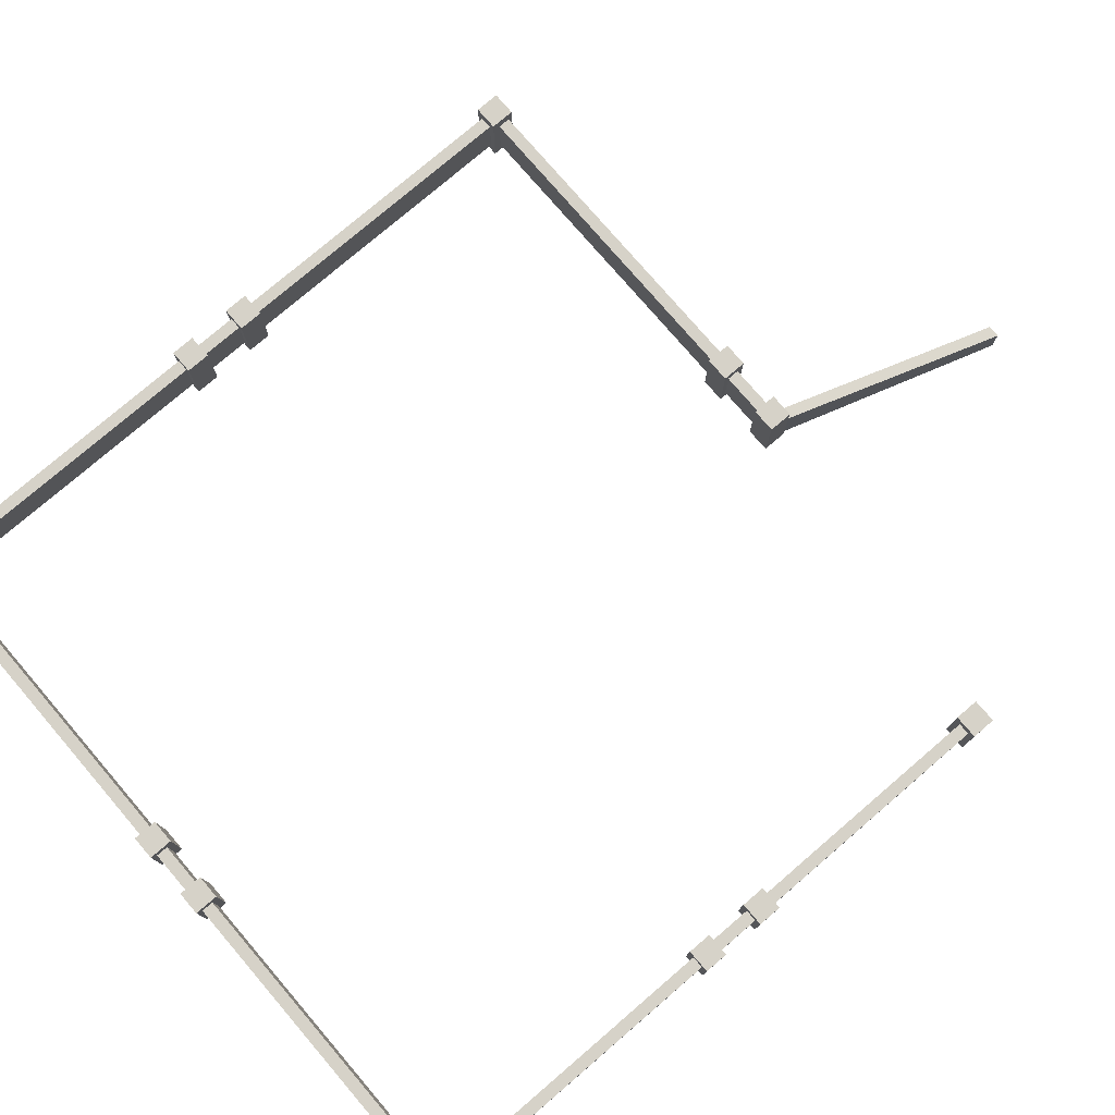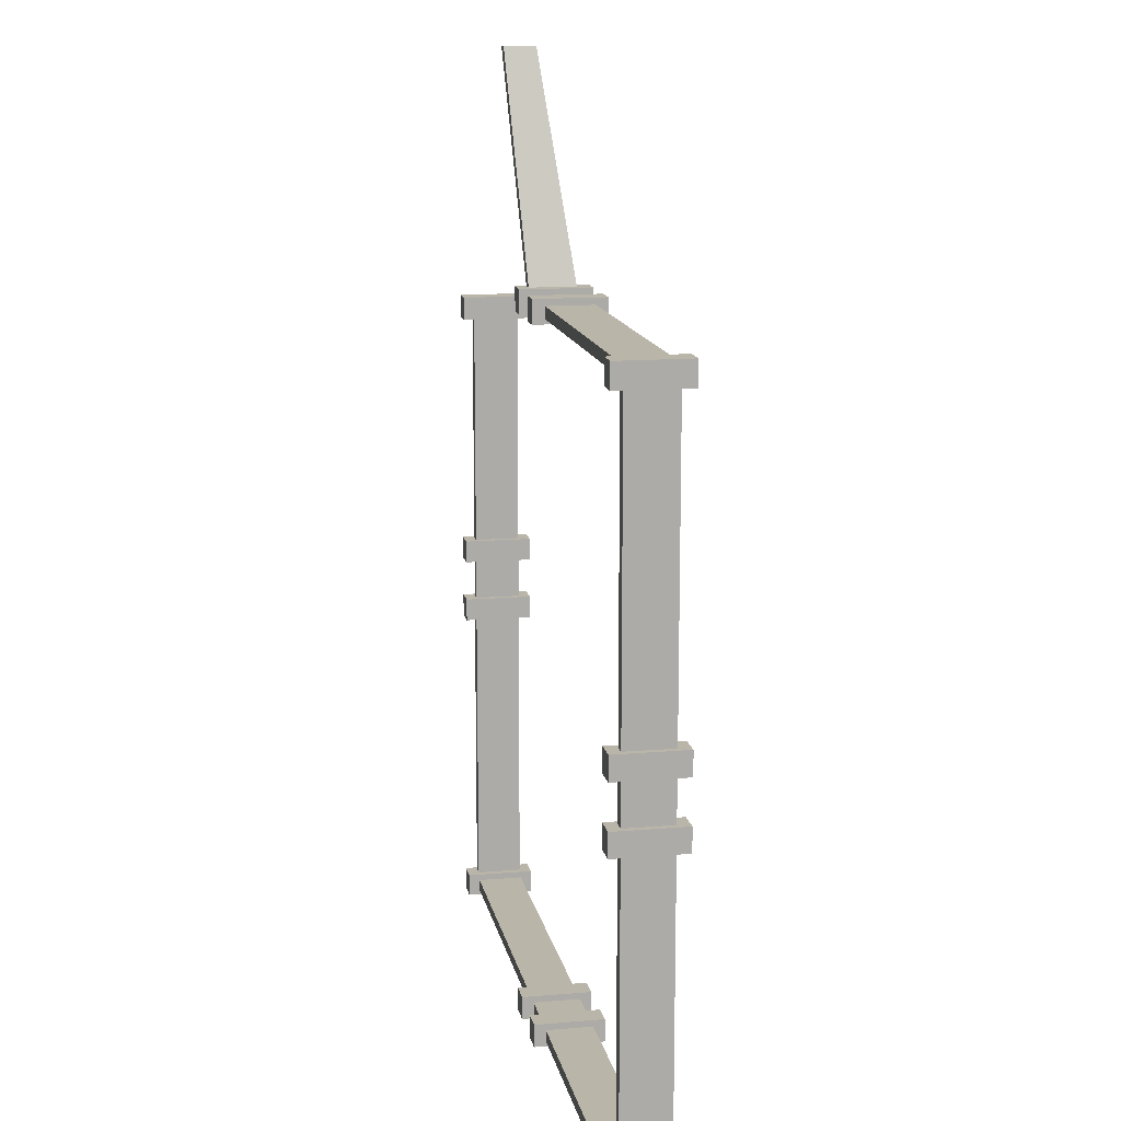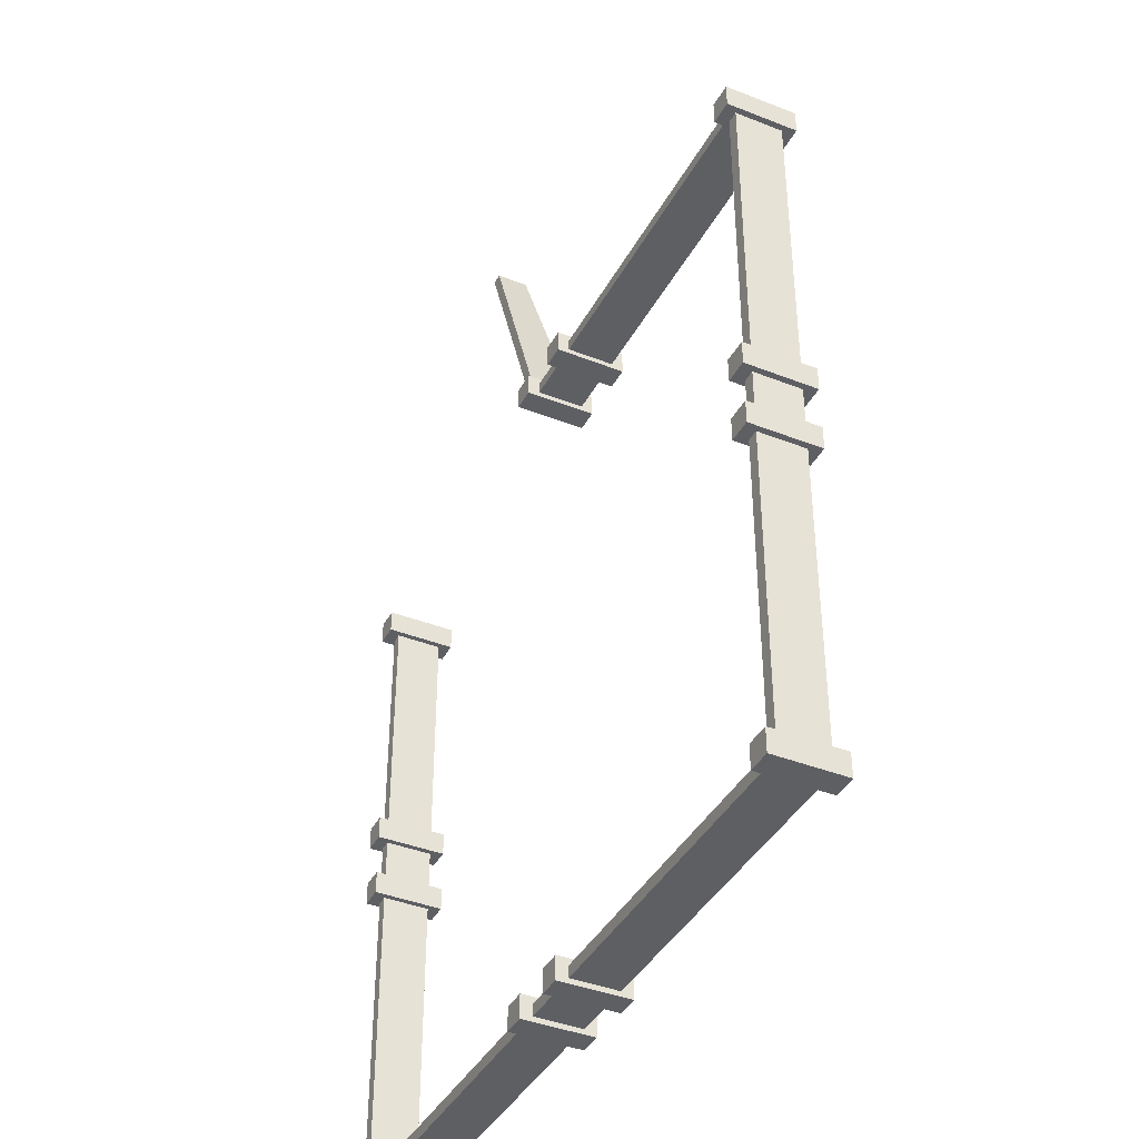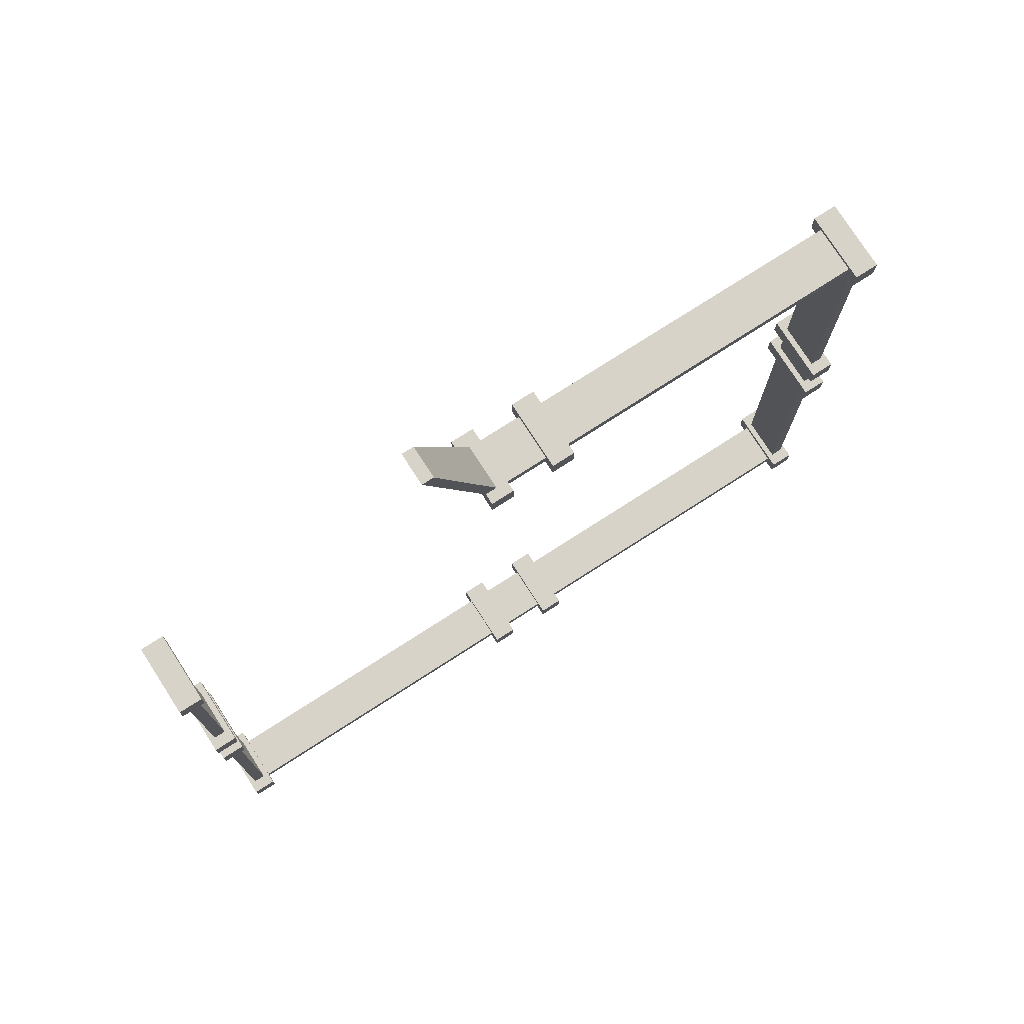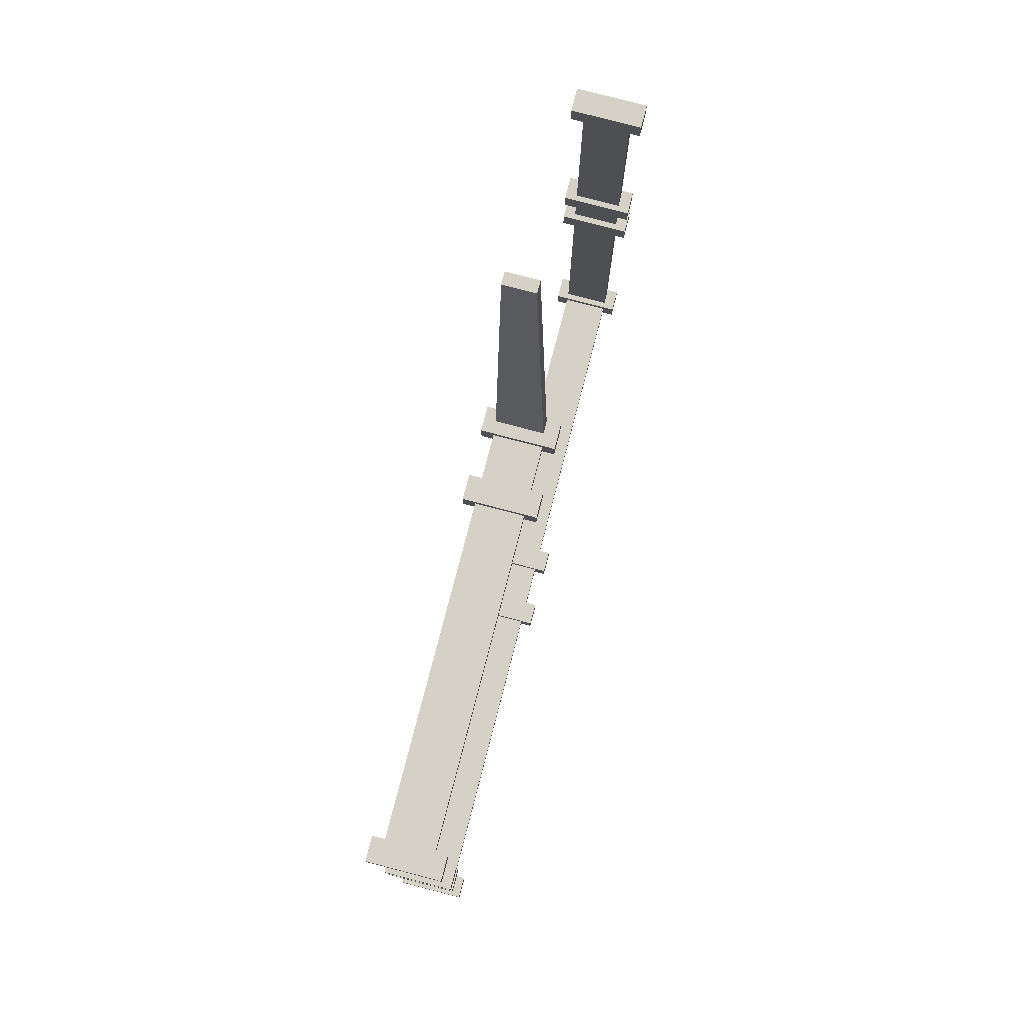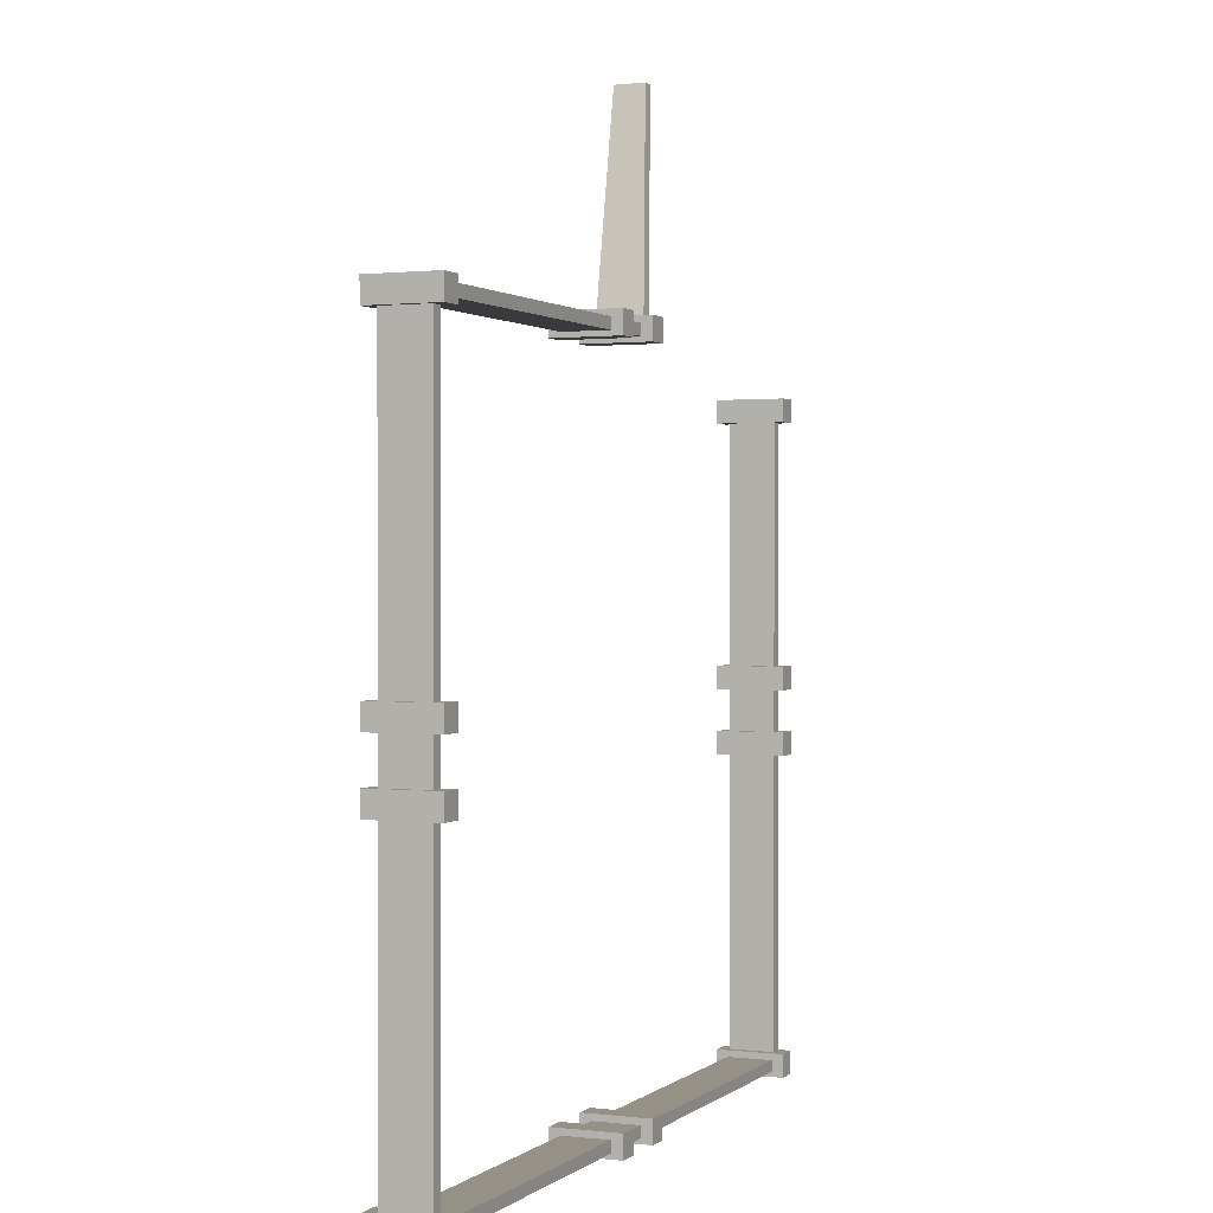
<metadata>
{"format":"obj","ext":"obj","renderer":"f3d","projection":"perspective","resolution":1024,"background":"white","views":[{"elev":77.5,"azim":-130.6,"up":"+Y"},{"elev":13.7,"azim":79.2,"up":"+Z"},{"elev":-40.0,"azim":64.0,"up":"+Z"},{"elev":76.6,"azim":-32.7,"up":"+Z"},{"elev":79.3,"azim":104.6,"up":"+Z"},{"elev":0.8,"azim":113.1,"up":"+Z"}]}
</metadata>
<code>
o Cube.012
v -3.493 -0.2 2.509
v -3.493 0.2 2.509
v -3.493 -0.2 -2.891
v -3.493 0.2 -2.891
v -3.393 -0.2 2.509
v -3.393 0.2 2.509
v -3.393 -0.2 -2.891
v -3.393 0.2 -2.891
v 2.88 -0.3 -2.894
v 2.88 0.3 -2.894
v 2.88 -0.3 -3.094
v 2.88 0.3 -3.094
v 3.08 -0.3 -2.894
v 3.08 0.3 -2.894
v 3.08 -0.3 -3.094
v 3.08 0.3 -3.094
v -3.543 -0.3 -2.894
v -3.543 0.3 -2.894
v -3.543 -0.3 -3.094
v -3.543 0.3 -3.094
v -3.343 -0.3 -2.894
v -3.343 0.3 -2.894
v -3.343 -0.3 -3.094
v -3.343 0.3 -3.094
v -3.543 -0.3 2.672
v -3.543 0.3 2.672
v -3.543 -0.3 2.472
v -3.543 0.3 2.472
v -3.343 -0.3 2.672
v -3.343 0.3 2.672
v -3.343 -0.3 2.472
v -3.343 0.3 2.472
v 2.88 -0.3 3.108
v 2.88 0.3 3.108
v 2.88 -0.3 2.908
v 2.88 0.3 2.908
v 3.08 -0.3 3.108
v 3.08 0.3 3.108
v 3.08 -0.3 2.908
v 3.08 0.3 2.908
v -0.6084 -0.3 -2.894
v -0.6084 0.3 -2.894
v -0.6084 -0.3 -3.094
v -0.6084 0.3 -3.094
v -0.4084 -0.3 -2.894
v -0.4084 0.3 -2.894
v -0.4084 -0.3 -3.094
v -0.4084 0.3 -3.094
v -0.03687 -0.3 -2.894
v -0.03687 0.3 -2.894
v -0.03687 -0.3 -3.094
v -0.03687 0.3 -3.094
v 0.1631 -0.3 -2.894
v 0.1631 0.3 -2.894
v 0.1631 -0.3 -3.094
v 0.1631 0.3 -3.094
v 2.88 -0.3 -0.1722
v 2.88 0.3 -0.1722
v 2.88 -0.3 -0.3722
v 2.88 0.3 -0.3722
v 3.08 -0.3 -0.1722
v 3.08 0.3 -0.1722
v 3.08 -0.3 -0.3722
v 3.08 0.3 -0.3722
v 2.88 -0.3 0.3858
v 2.88 0.3 0.3858
v 2.88 -0.3 0.1858
v 2.88 0.3 0.1858
v 3.08 -0.3 0.3858
v 3.08 0.3 0.3858
v 3.08 -0.3 0.1858
v 3.08 0.3 0.1858
v -3.543 -0.3 -0.1586
v -3.543 0.3 -0.1586
v -3.543 -0.3 -0.3586
v -3.543 0.3 -0.3586
v -3.343 -0.3 -0.1586
v -3.343 0.3 -0.1586
v -3.343 -0.3 -0.3586
v -3.343 0.3 -0.3586
v -3.543 -0.3 0.3994
v -3.543 0.3 0.3994
v -3.543 -0.3 0.1994
v -3.543 0.3 0.1994
v -3.343 -0.3 0.3994
v -3.343 0.3 0.3994
v -3.343 -0.3 0.1994
v -3.343 0.3 0.1994
v 2.93 -0.2 3
v 2.93 0.2 3
v 2.93 -0.2 -3
v 2.93 0.2 -3
v 3.03 -0.2 3
v 3.03 0.2 3
v 3.03 -0.2 -3
v 3.03 0.2 -3
v 2.97 -0.2 -2.951
v 2.97 0.2 -2.951
v -3.43 -0.2 -2.951
v -3.43 0.2 -2.951
v 2.97 -0.2 -3.051
v 2.97 0.2 -3.051
v -3.43 -0.2 -3.051
v -3.43 0.2 -3.051
v 3.017 -0.2 3.071
v 3.017 0.2 3.071
v -0.5828 -0.2 3.071
v -0.5828 0.2 3.071
v 3.017 -0.2 2.971
v 3.017 0.2 2.971
v -0.5828 -0.2 2.971
v -0.5828 0.2 2.971
v -0.03687 -0.3 3.128
v -0.03687 0.3 3.128
v -0.03687 -0.3 2.928
v -0.03687 0.3 2.928
v 0.1631 -0.3 3.128
v 0.1631 0.3 3.128
v 0.1631 -0.3 2.928
v 0.1631 0.3 2.928
v -0.6084 -0.3 3.128
v -0.6084 0.3 3.128
v -0.6084 -0.3 2.928
v -0.6084 0.3 2.928
v -0.4084 -0.3 3.128
v -0.4084 0.3 3.128
v -0.4084 -0.3 2.928
v -0.4084 0.3 2.928
v -1.18 -0.3036 4.992
v -1.18 -0.03661 4.992
v -0.5679 -0.2 2.992
v -0.5679 0.2 2.992
v -1.08 -0.3036 4.992
v -1.08 -0.03661 4.992
v -0.4679 -0.2 2.992
v -0.4679 0.2 2.992
f 2 3 1
f 4 7 3
f 8 5 7
f 6 1 5
f 7 1 3
f 4 6 8
f 10 11 9
f 12 15 11
f 16 13 15
f 14 9 13
f 15 9 11
f 12 14 16
f 18 19 17
f 20 23 19
f 24 21 23
f 22 17 21
f 23 17 19
f 20 22 24
f 26 27 25
f 28 31 27
f 32 29 31
f 30 25 29
f 31 25 27
f 28 30 32
f 34 35 33
f 36 39 35
f 40 37 39
f 38 33 37
f 39 33 35
f 36 38 40
f 42 43 41
f 44 47 43
f 48 45 47
f 46 41 45
f 47 41 43
f 44 46 48
f 50 51 49
f 52 55 51
f 56 53 55
f 54 49 53
f 55 49 51
f 52 54 56
f 58 59 57
f 60 63 59
f 64 61 63
f 62 57 61
f 63 57 59
f 60 62 64
f 66 67 65
f 68 71 67
f 72 69 71
f 70 65 69
f 71 65 67
f 68 70 72
f 74 75 73
f 76 79 75
f 80 77 79
f 78 73 77
f 79 73 75
f 76 78 80
f 82 83 81
f 84 87 83
f 88 85 87
f 86 81 85
f 87 81 83
f 84 86 88
f 90 91 89
f 92 95 91
f 96 93 95
f 94 89 93
f 95 89 91
f 92 94 96
f 98 99 97
f 100 103 99
f 104 101 103
f 102 97 101
f 103 97 99
f 100 102 104
f 106 107 105
f 108 111 107
f 112 109 111
f 110 105 109
f 111 105 107
f 108 110 112
f 114 115 113
f 116 119 115
f 120 117 119
f 118 113 117
f 119 113 115
f 116 118 120
f 122 123 121
f 124 127 123
f 128 125 127
f 126 121 125
f 127 121 123
f 124 126 128
f 130 131 129
f 132 135 131
f 135 134 133
f 134 129 133
f 131 133 129
f 132 134 136
f 2 4 3
f 4 8 7
f 8 6 5
f 6 2 1
f 7 5 1
f 4 2 6
f 10 12 11
f 12 16 15
f 16 14 13
f 14 10 9
f 15 13 9
f 12 10 14
f 18 20 19
f 20 24 23
f 24 22 21
f 22 18 17
f 23 21 17
f 20 18 22
f 26 28 27
f 28 32 31
f 32 30 29
f 30 26 25
f 31 29 25
f 28 26 30
f 34 36 35
f 36 40 39
f 40 38 37
f 38 34 33
f 39 37 33
f 36 34 38
f 42 44 43
f 44 48 47
f 48 46 45
f 46 42 41
f 47 45 41
f 44 42 46
f 50 52 51
f 52 56 55
f 56 54 53
f 54 50 49
f 55 53 49
f 52 50 54
f 58 60 59
f 60 64 63
f 64 62 61
f 62 58 57
f 63 61 57
f 60 58 62
f 66 68 67
f 68 72 71
f 72 70 69
f 70 66 65
f 71 69 65
f 68 66 70
f 74 76 75
f 76 80 79
f 80 78 77
f 78 74 73
f 79 77 73
f 76 74 78
f 82 84 83
f 84 88 87
f 88 86 85
f 86 82 81
f 87 85 81
f 84 82 86
f 90 92 91
f 92 96 95
f 96 94 93
f 94 90 89
f 95 93 89
f 92 90 94
f 98 100 99
f 100 104 103
f 104 102 101
f 102 98 97
f 103 101 97
f 100 98 102
f 106 108 107
f 108 112 111
f 112 110 109
f 110 106 105
f 111 109 105
f 108 106 110
f 114 116 115
f 116 120 119
f 120 118 117
f 118 114 113
f 119 117 113
f 116 114 118
f 122 124 123
f 124 128 127
f 128 126 125
f 126 122 121
f 127 125 121
f 124 122 126
f 130 132 131
f 132 136 135
f 135 136 134
f 134 130 129
f 131 135 133
f 132 130 134

</code>
